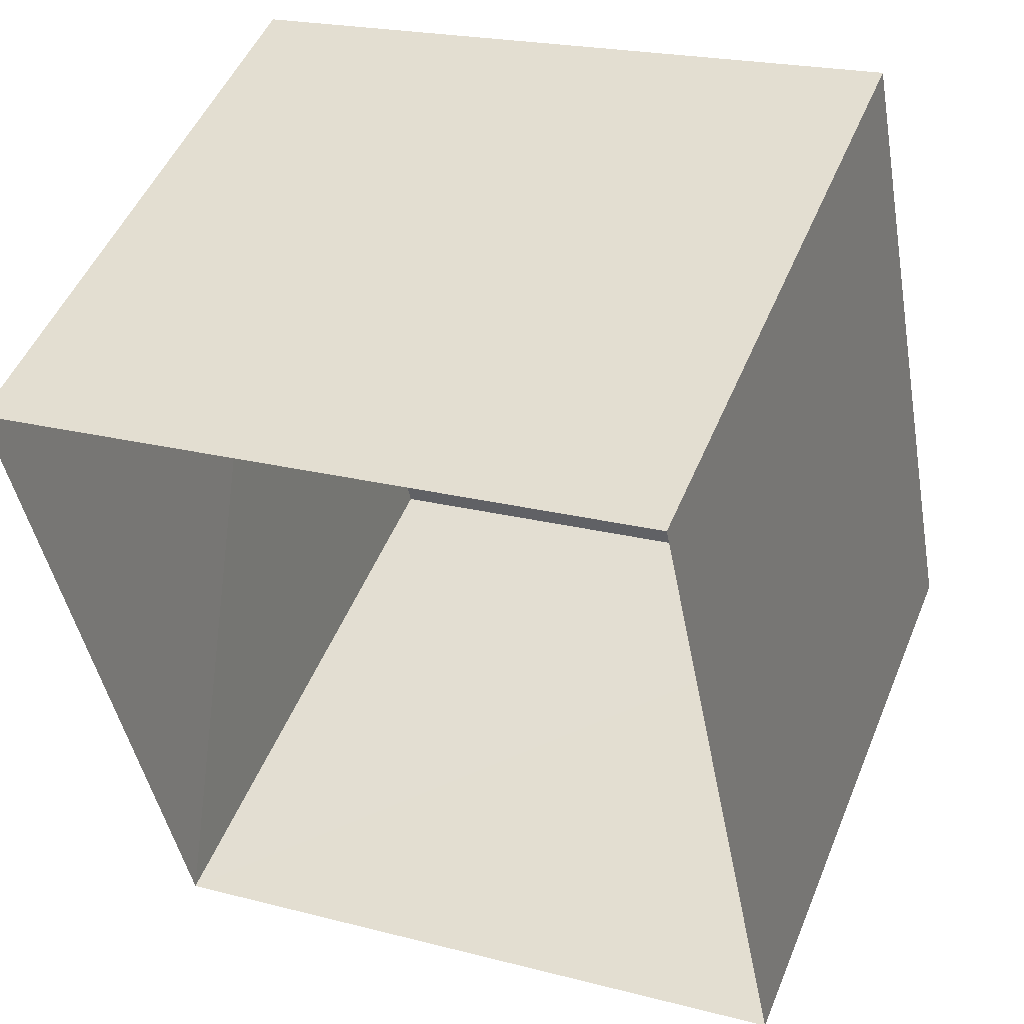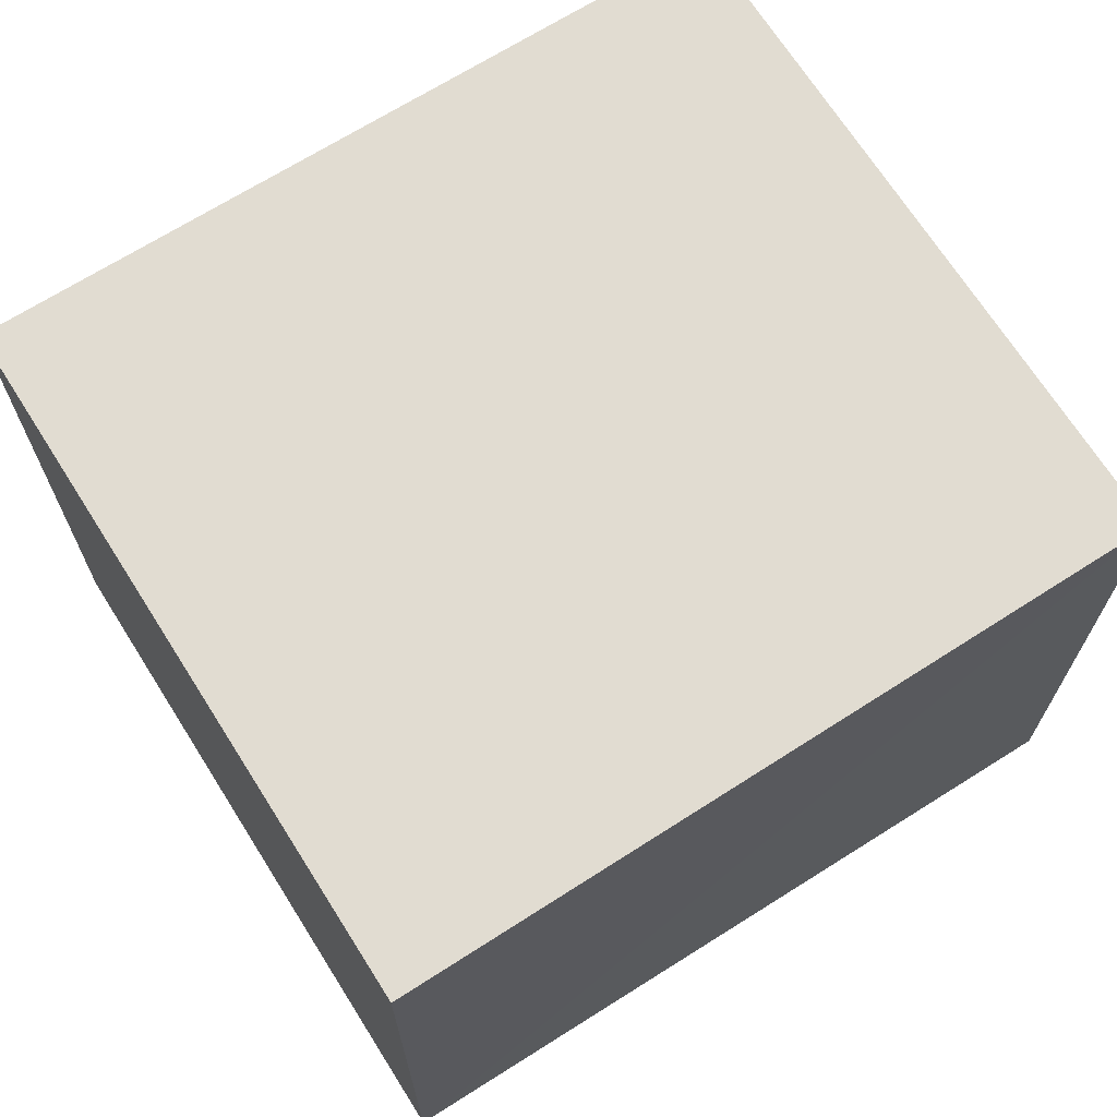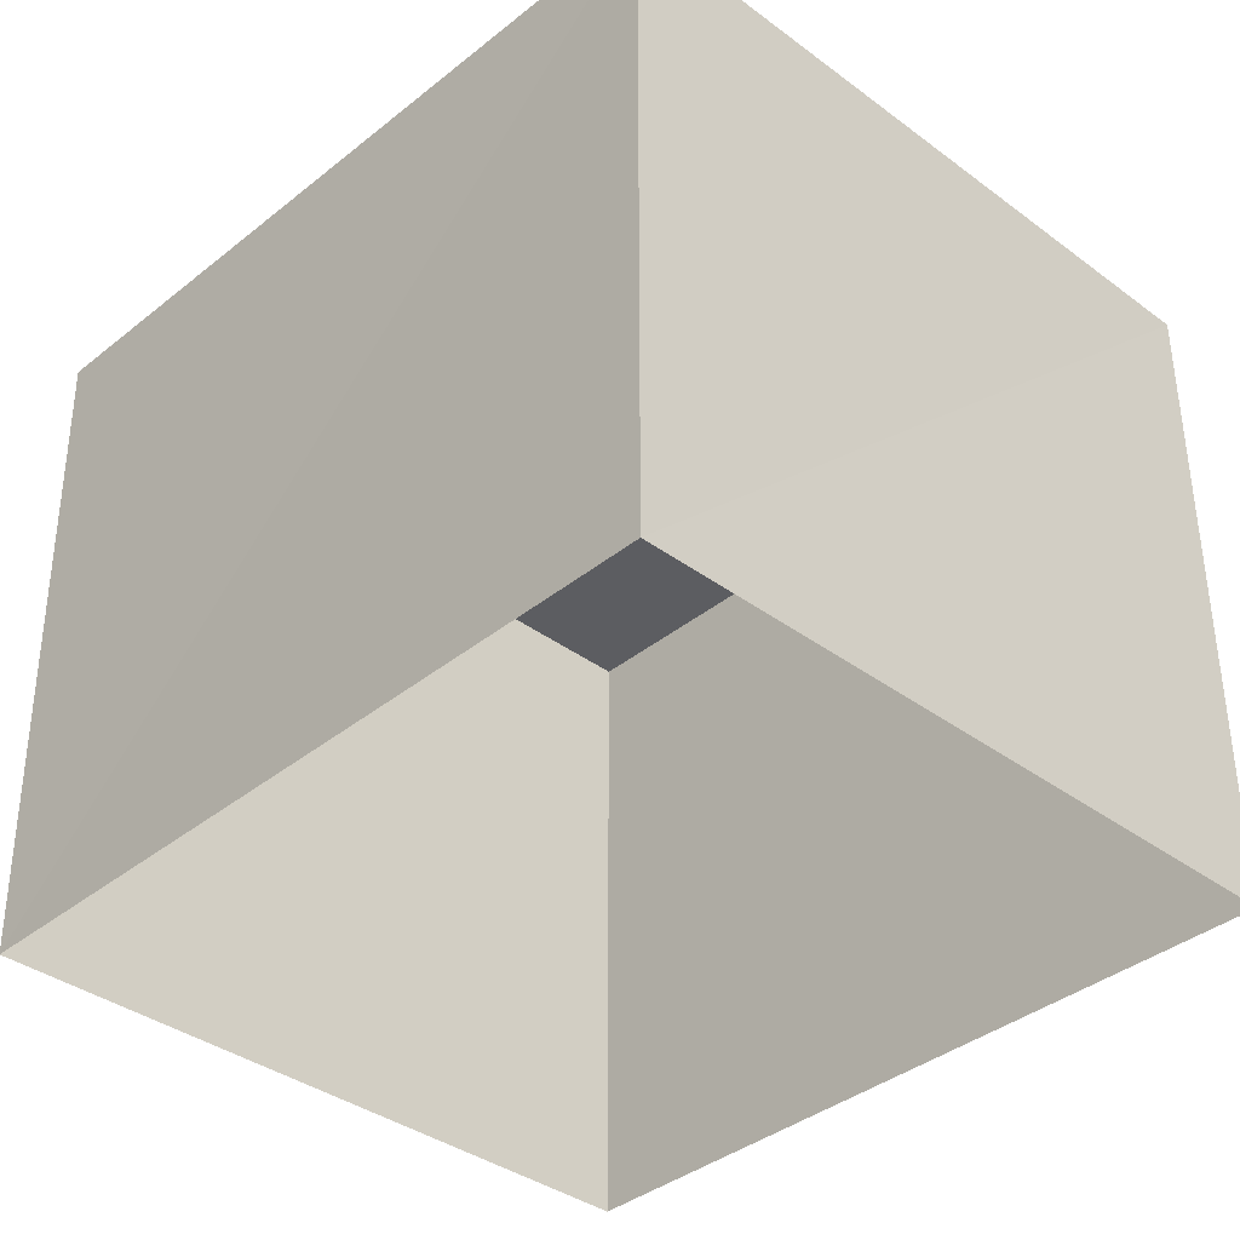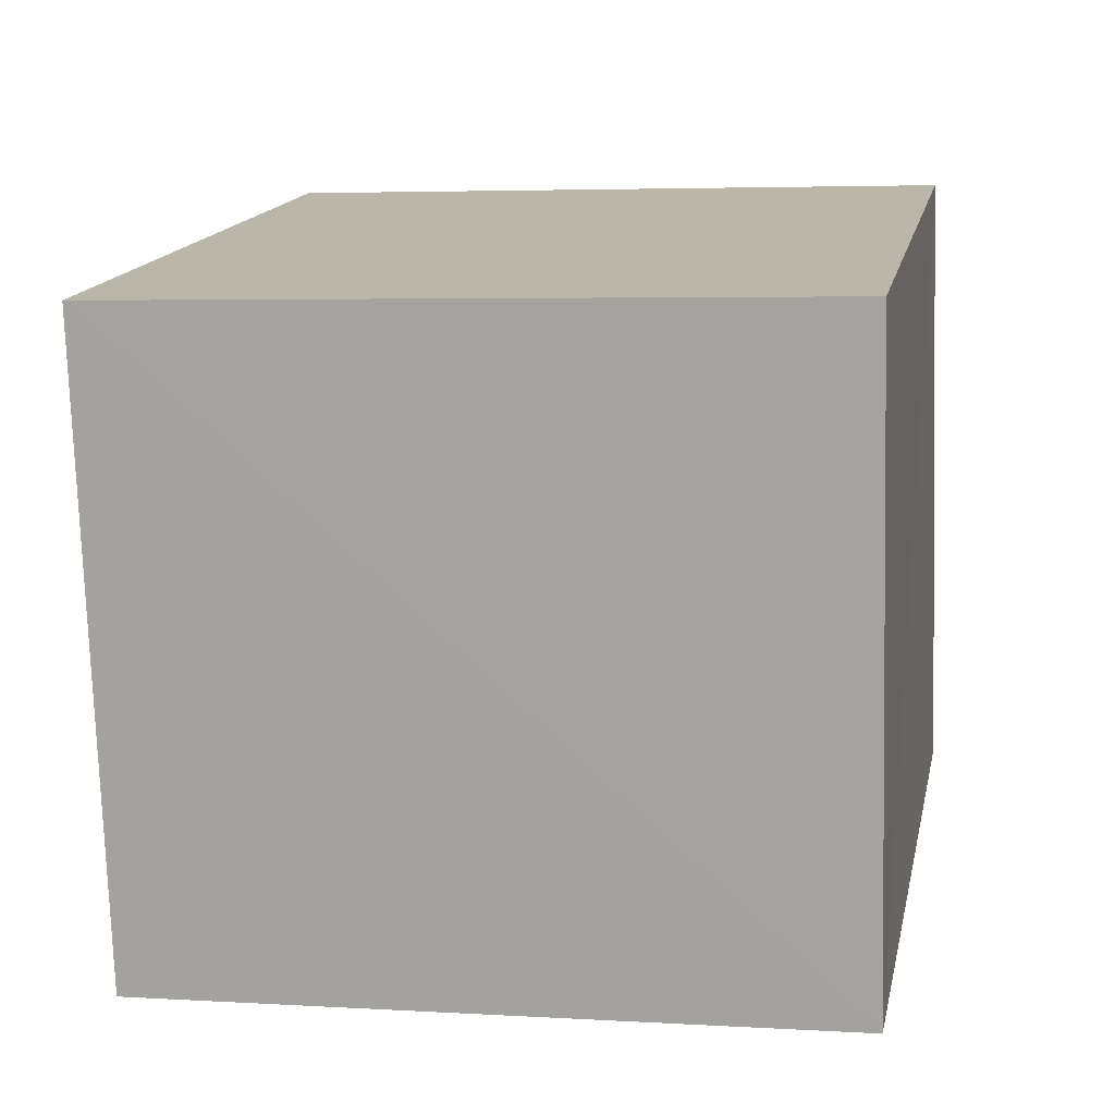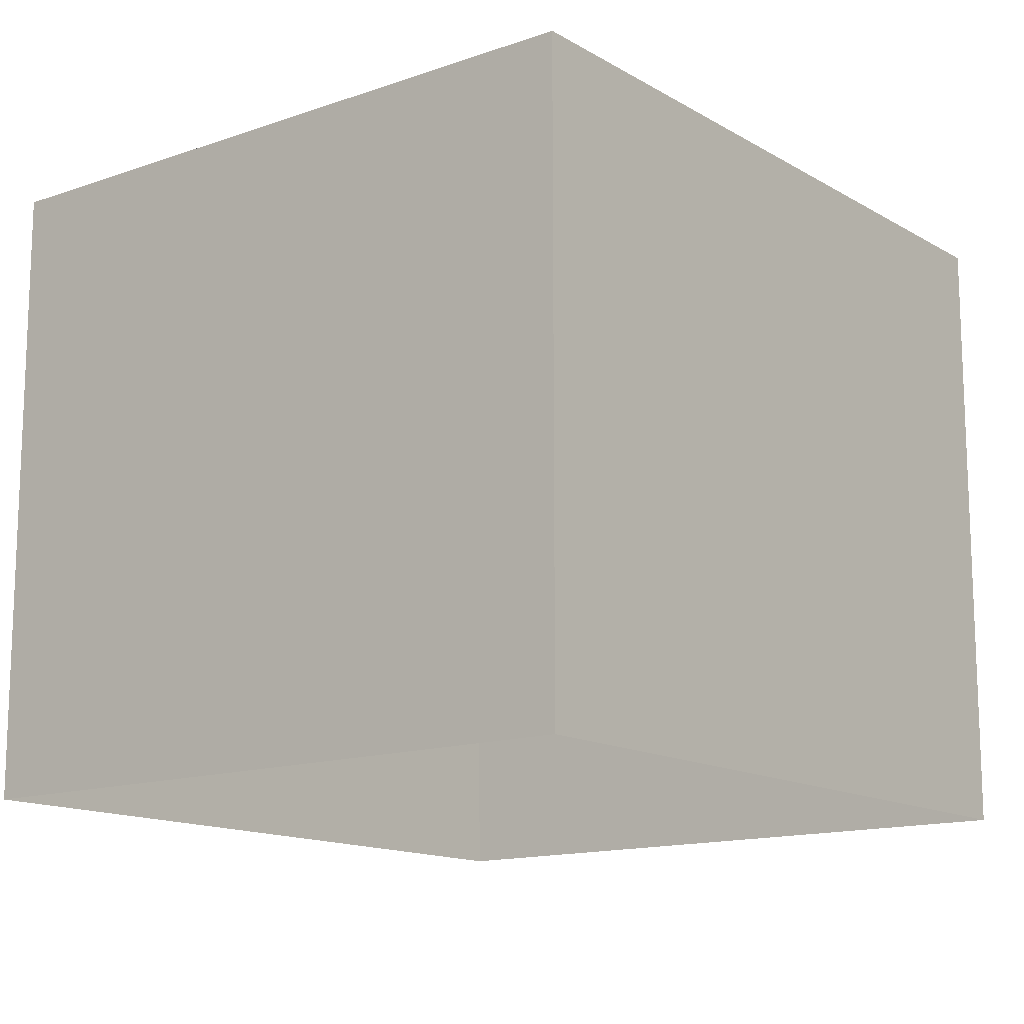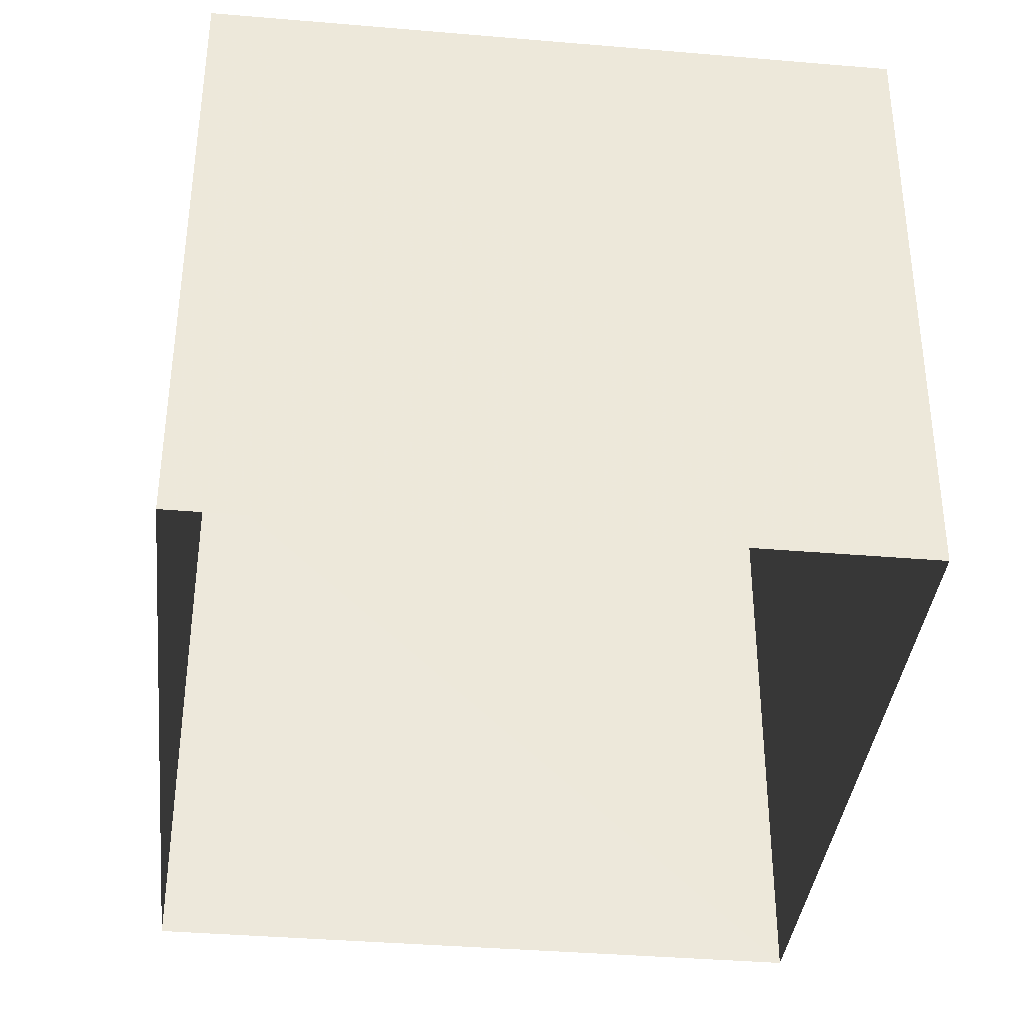
<metadata>
{"format":"obj","ext":"obj","renderer":"f3d","projection":"perspective","resolution":1024,"background":"white","views":[{"elev":49.7,"azim":-158.3,"up":"+Y"},{"elev":69.0,"azim":46.7,"up":"+Z"},{"elev":-37.0,"azim":125.3,"up":"+Z"},{"elev":-75.7,"azim":2.0,"up":"+Y"},{"elev":-13.9,"azim":-153.1,"up":"+Z"},{"elev":-37.7,"azim":-17.1,"up":"+Z"}]}
</metadata>
<code>
v -3.156e+05 4.011e+04 5.035
v -3.156e+05 4.011e+04 5.038
v -3.156e+05 4.011e+04 5.036
v -3.156e+05 4.011e+04 5.037
v -3.156e+05 4.011e+04 9.153
v -3.156e+05 4.011e+04 9.15
v -3.156e+05 4.011e+04 9.151
v -3.156e+05 4.011e+04 9.152
f 1 2 3
f 1 4 2
f 5 6 7
f 5 8 6
f 5 3 2
f 5 7 3
f 5 2 4
f 8 5 4
f 7 1 3
f 7 6 1
f 8 4 1
f 6 8 1

</code>
